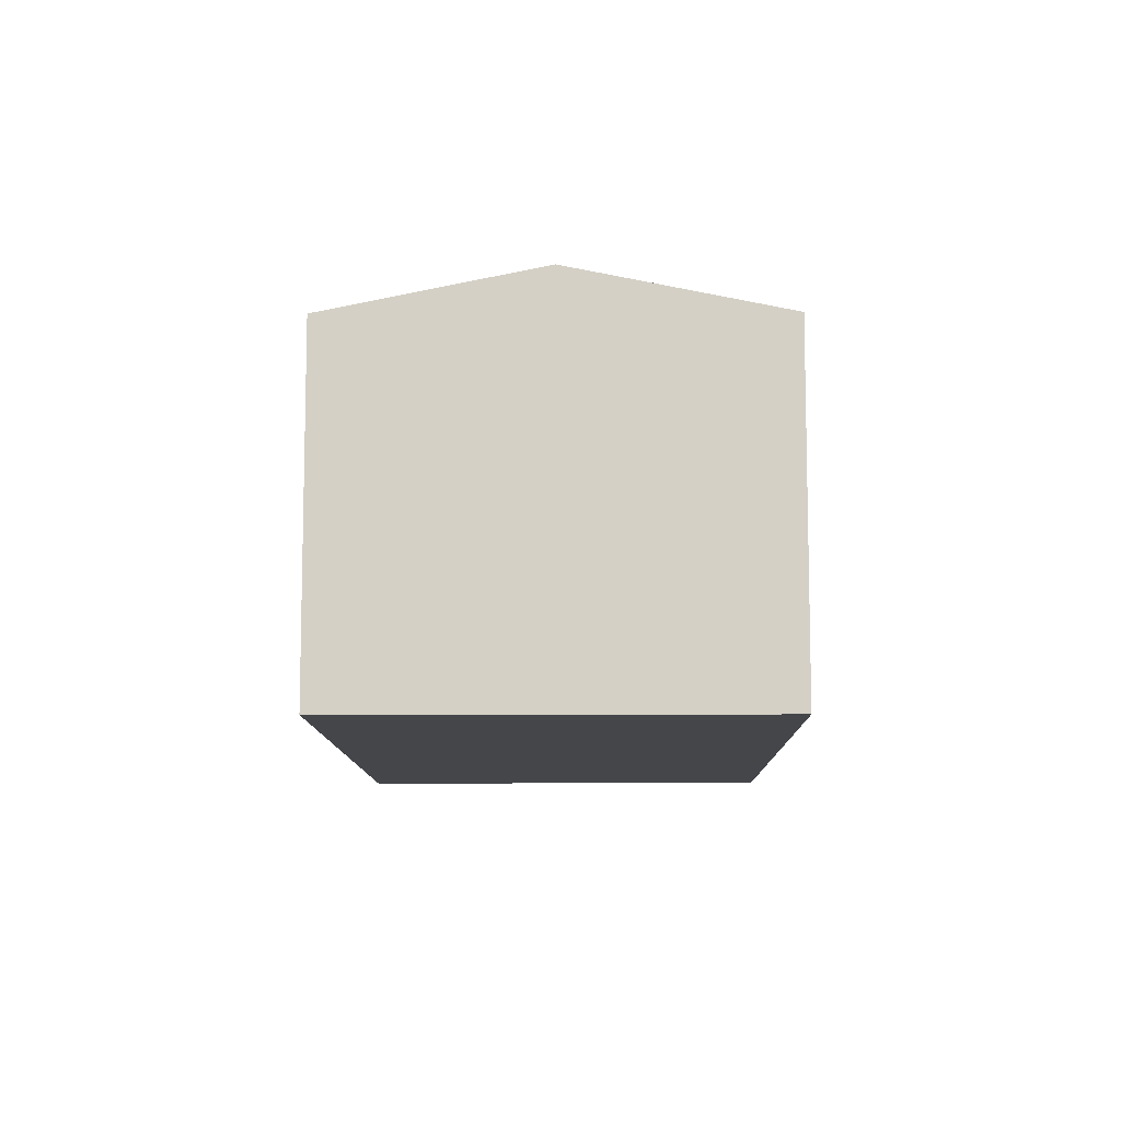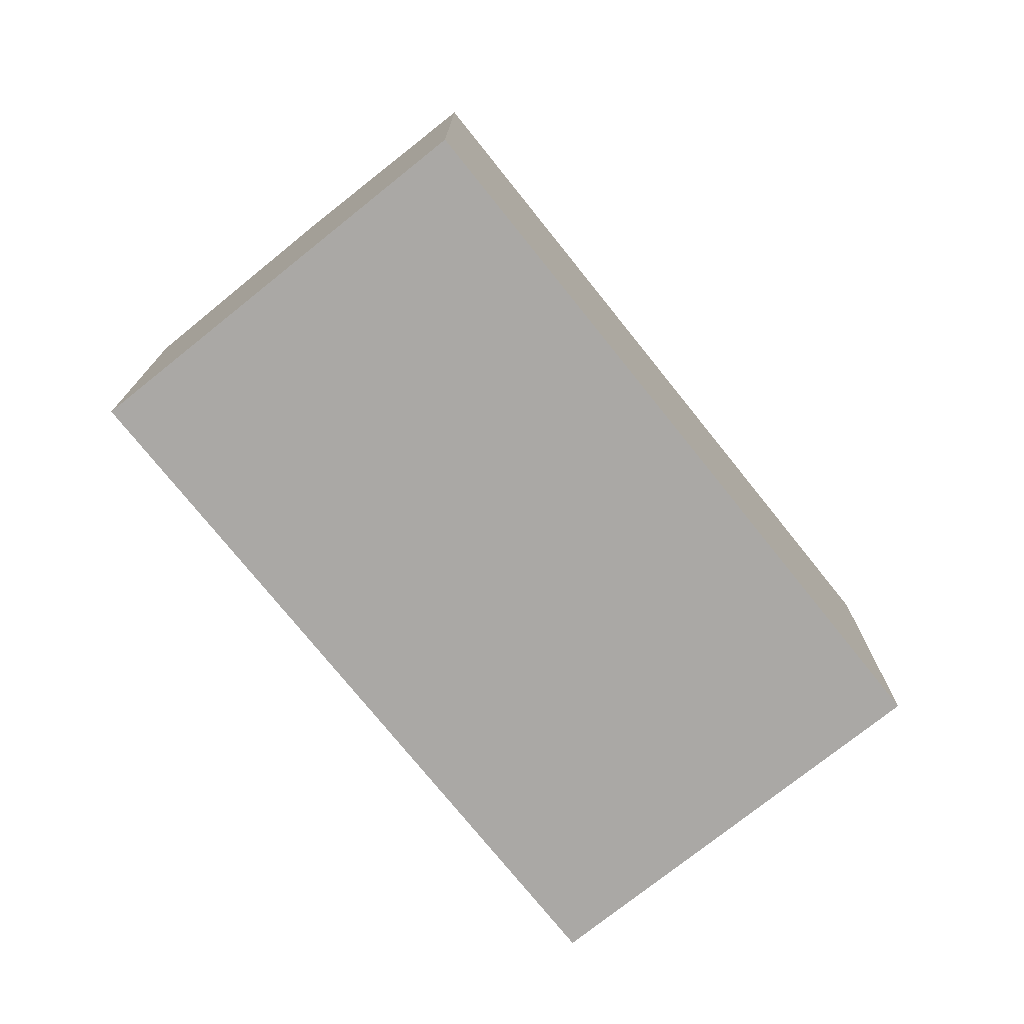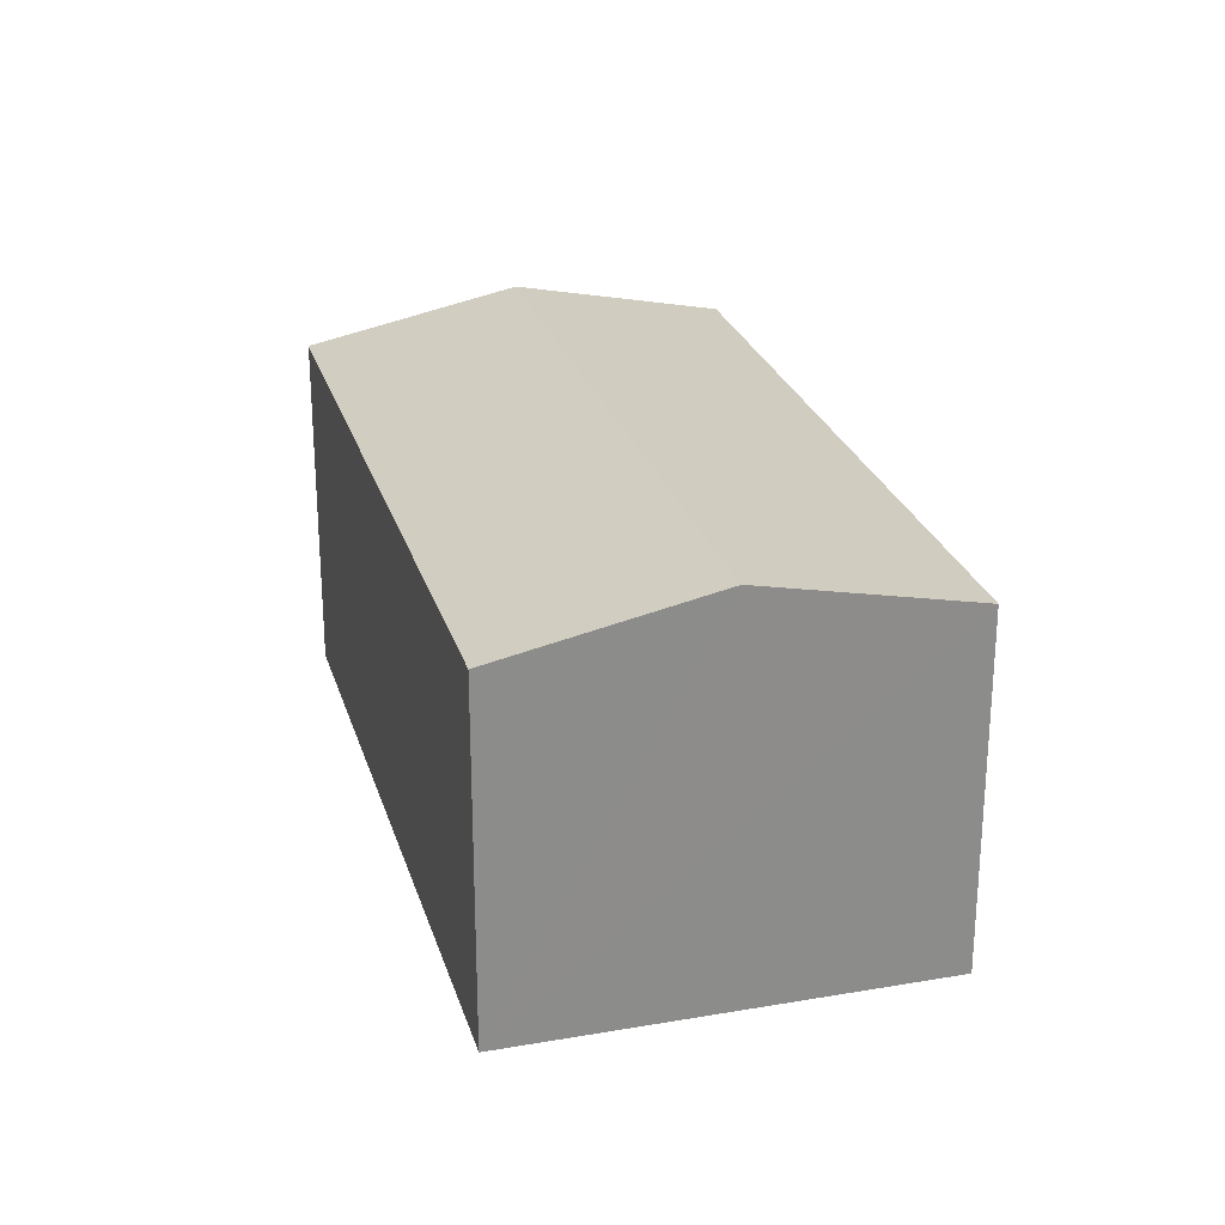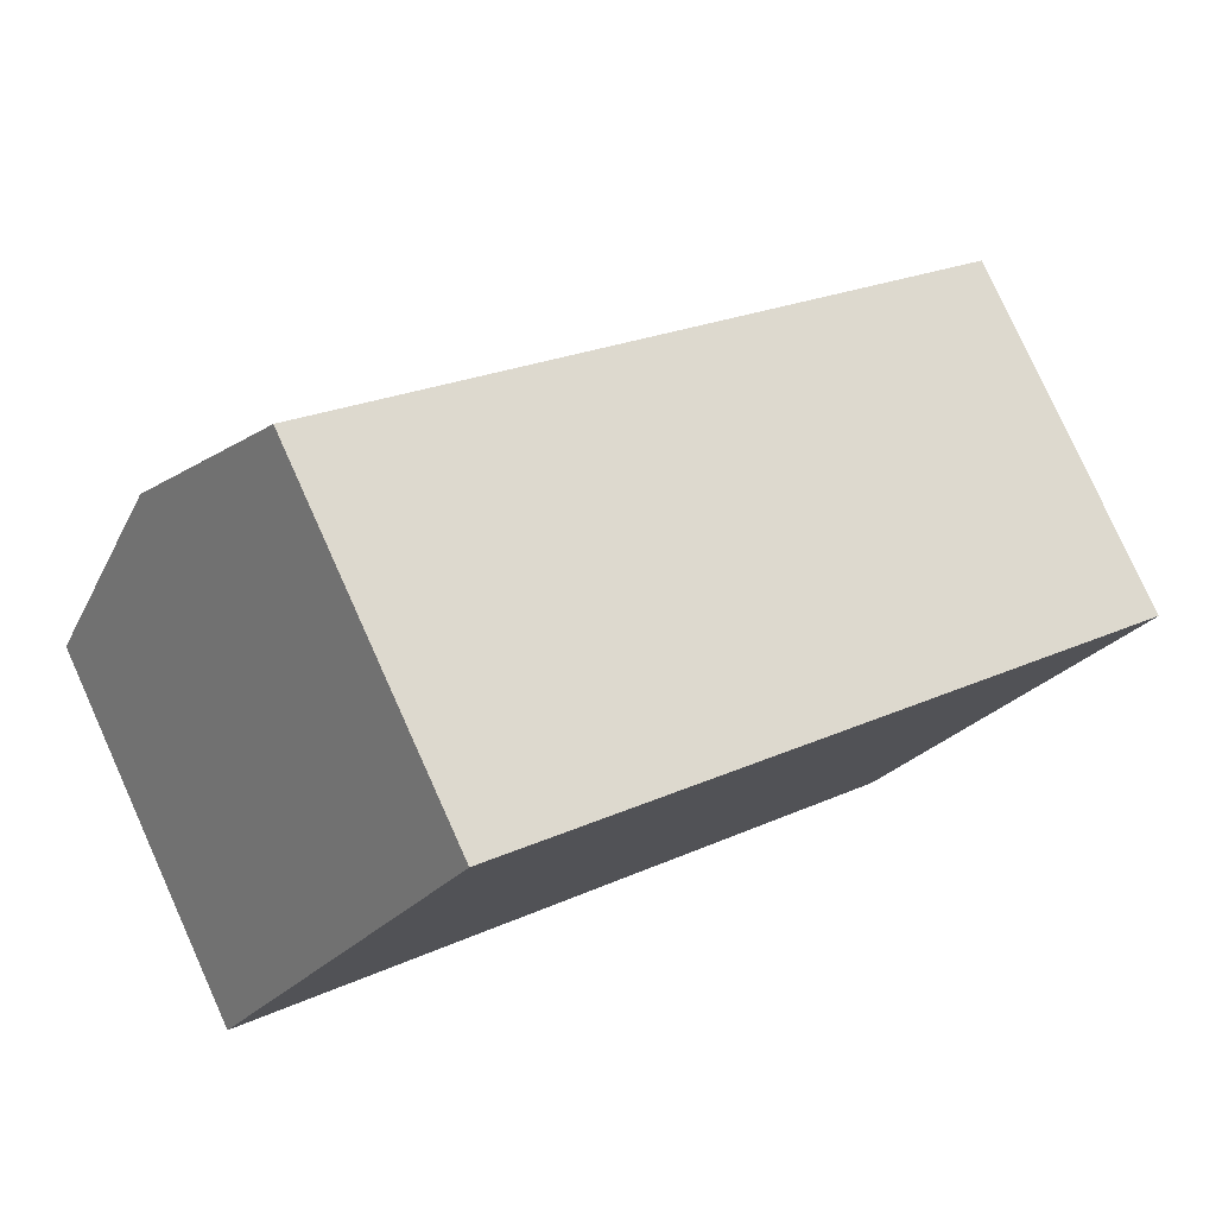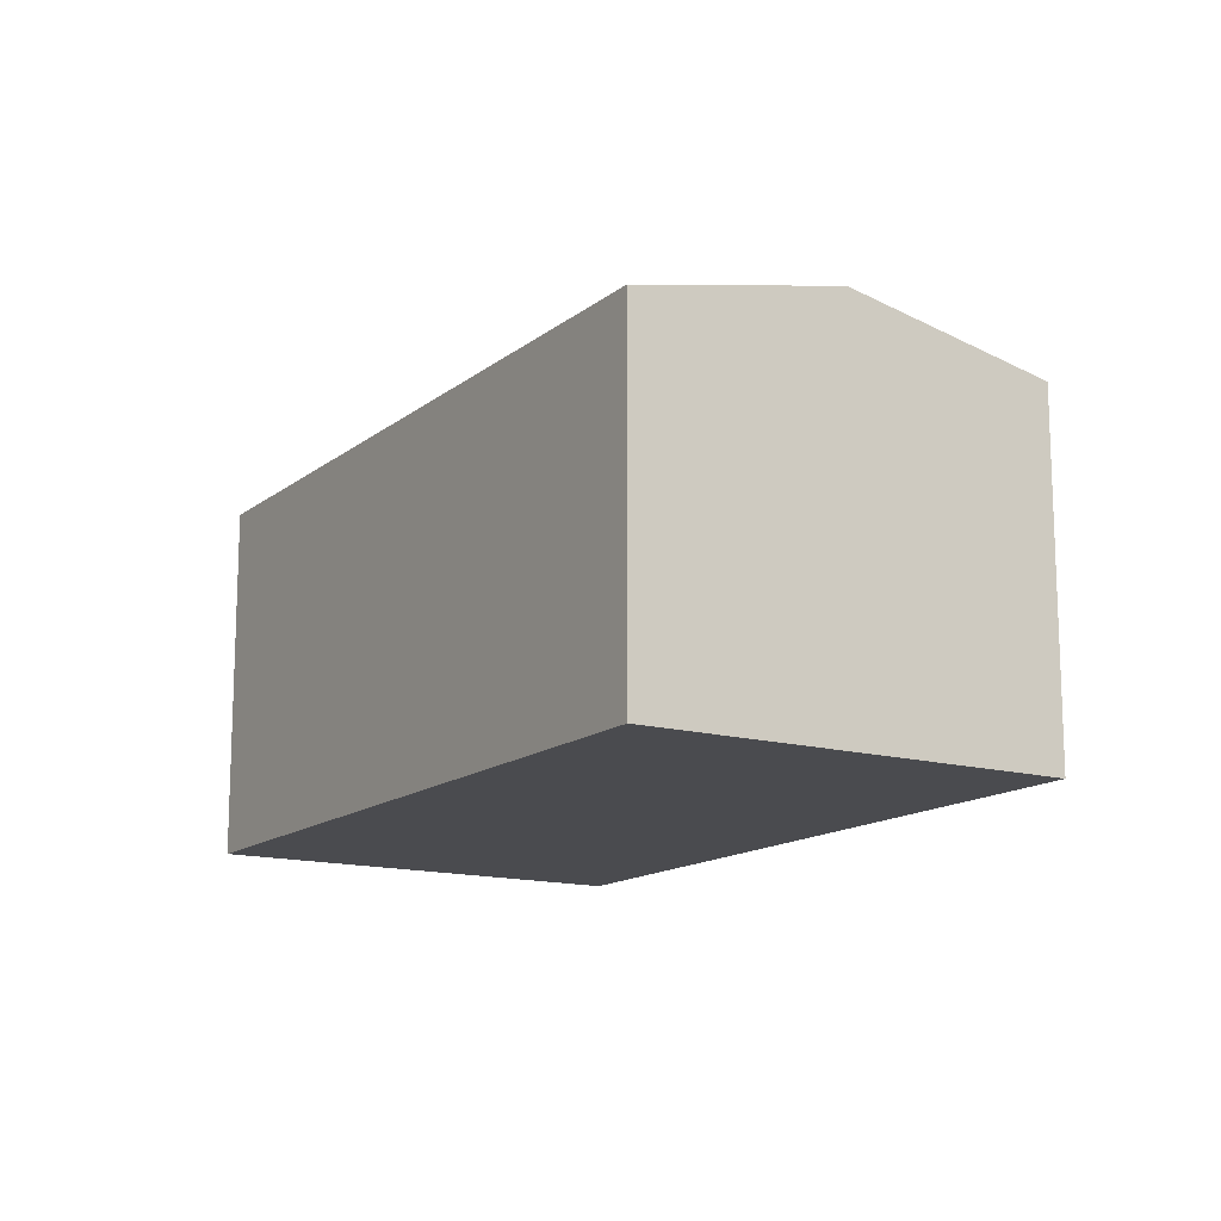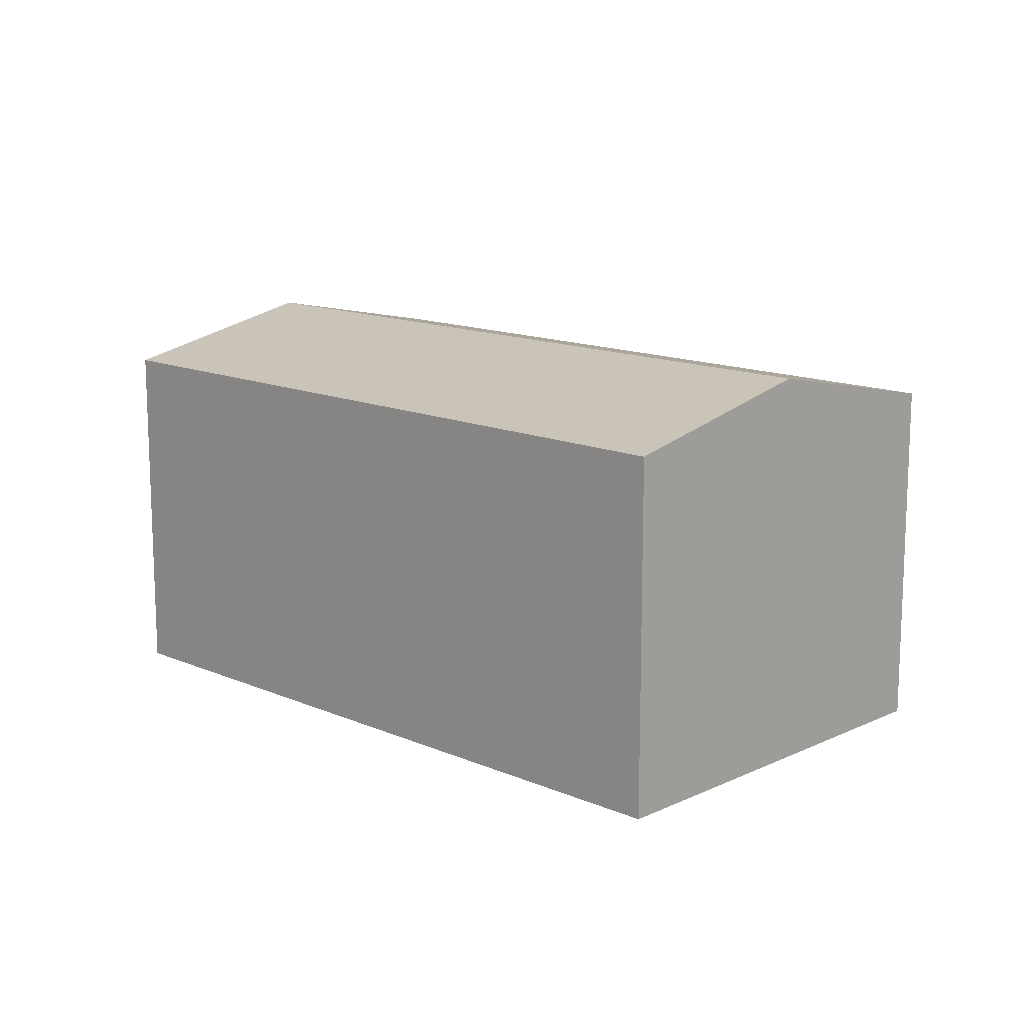
<metadata>
{"format":"obj","ext":"obj","renderer":"f3d","projection":"perspective","resolution":1024,"background":"white","views":[{"elev":-9.9,"azim":-56.2,"up":"+Y"},{"elev":-75.1,"azim":161.8,"up":"+Y"},{"elev":25.7,"azim":-72.3,"up":"+Y"},{"elev":78.9,"azim":-24.3,"up":"+Z"},{"elev":-14.3,"azim":91.4,"up":"+Y"},{"elev":13.8,"azim":77.0,"up":"+Y"}]}
</metadata>
<code>
v  4.461 2.497 -2.909
v  0.841 2.809 1.289
v  5.302 2.809 -1.62
v  0 2.497 1.529e-16
v  6.142 2.497 -0.331
v  1.681 2.497 2.578
v  0 0 0
v  1.681 -1.579e-16 2.578
v  0.841 -7.893e-17 1.289
v  6.142 2.027e-17 -0.331
v  4.461 1.781e-16 -2.909
v  5.302 9.92e-17 -1.62
g defaultobject
f 1 2 3
f 2 1 4
f 2 5 3
f 5 2 6
f 7 2 4
f 2 7 6
f 6 7 8
f 8 7 9
f 8 5 6
f 5 8 10
f 10 3 5
f 3 10 1
f 1 10 11
f 11 10 12
f 11 4 1
f 4 11 7
f 9 10 8
f 10 9 7
f 10 7 11
f 10 11 12

</code>
